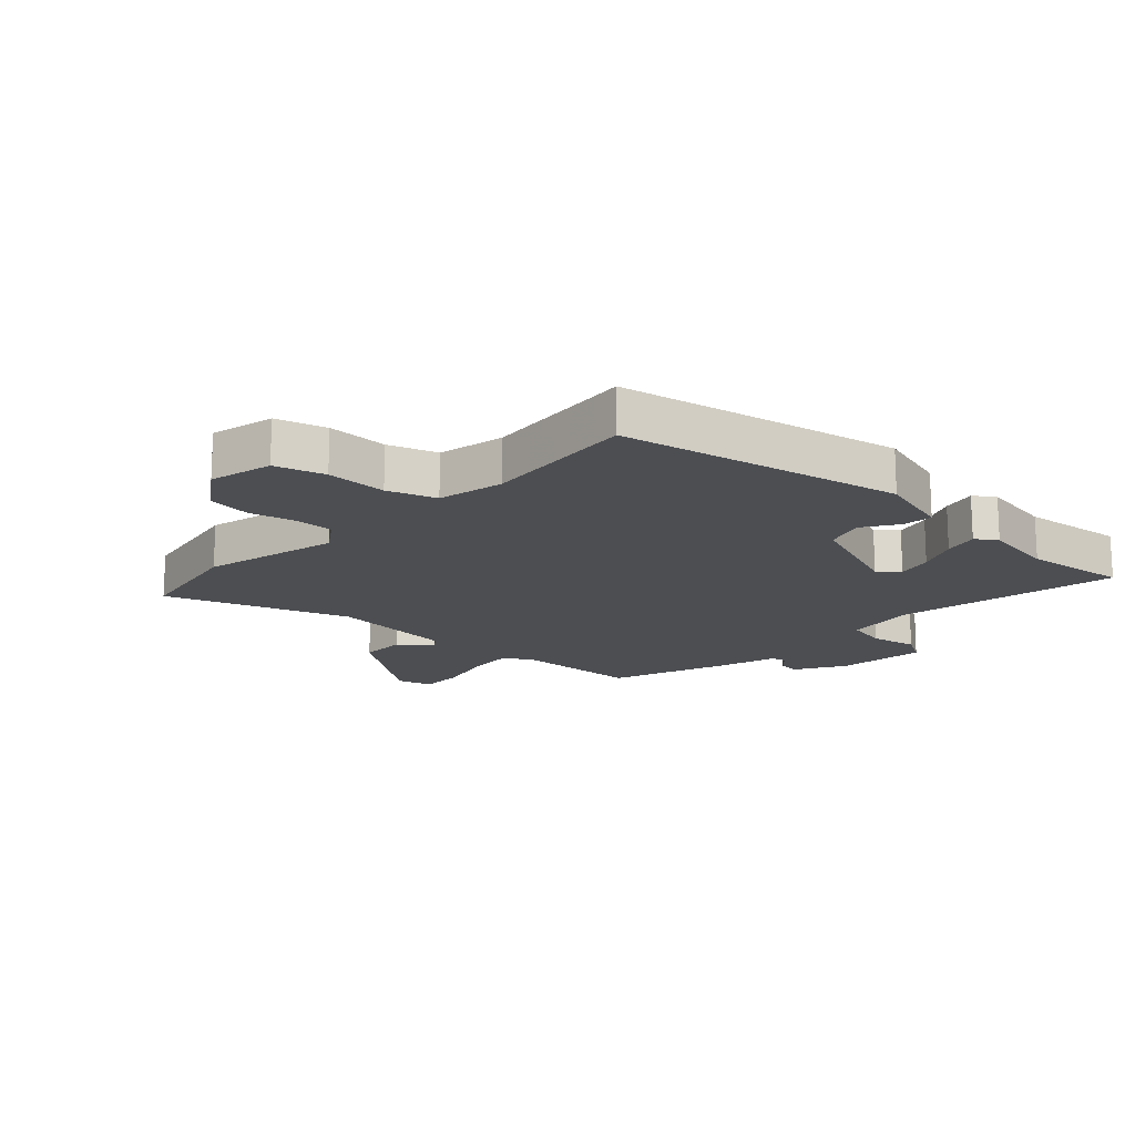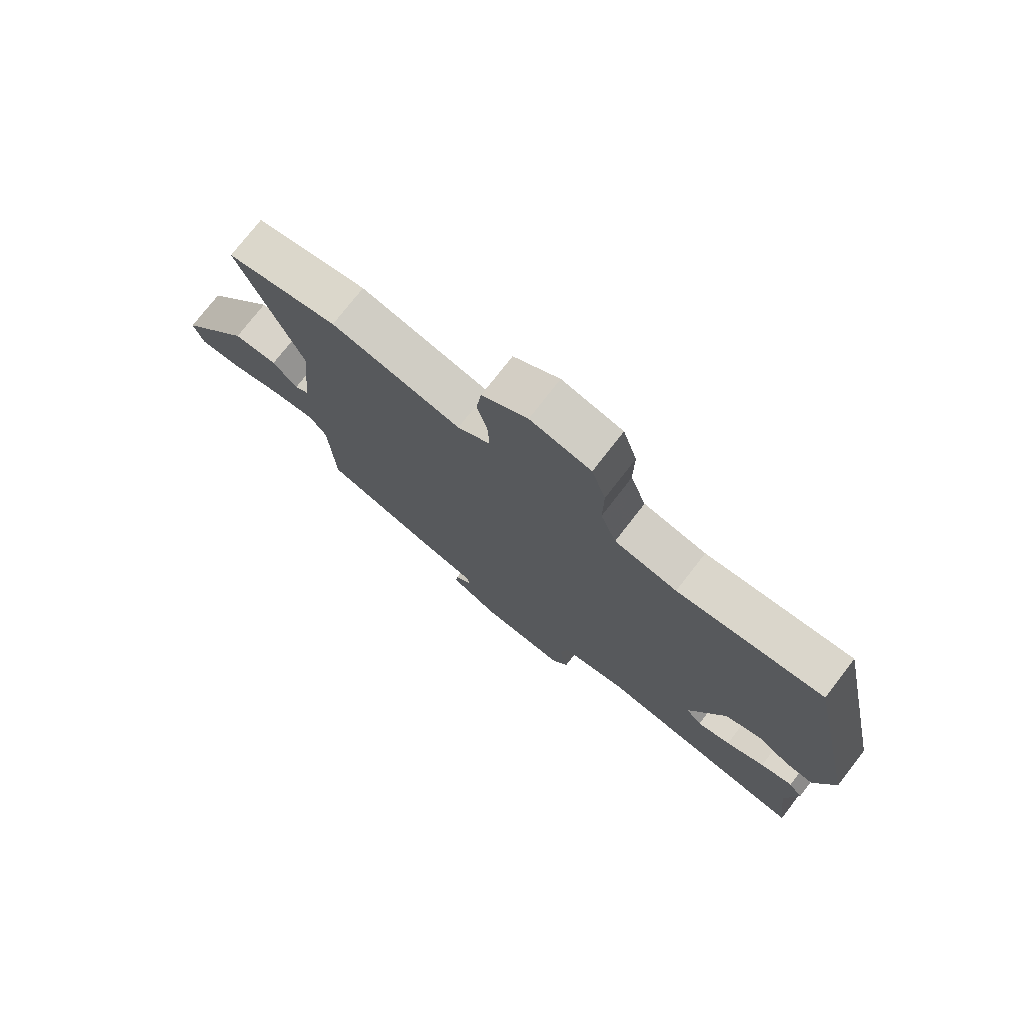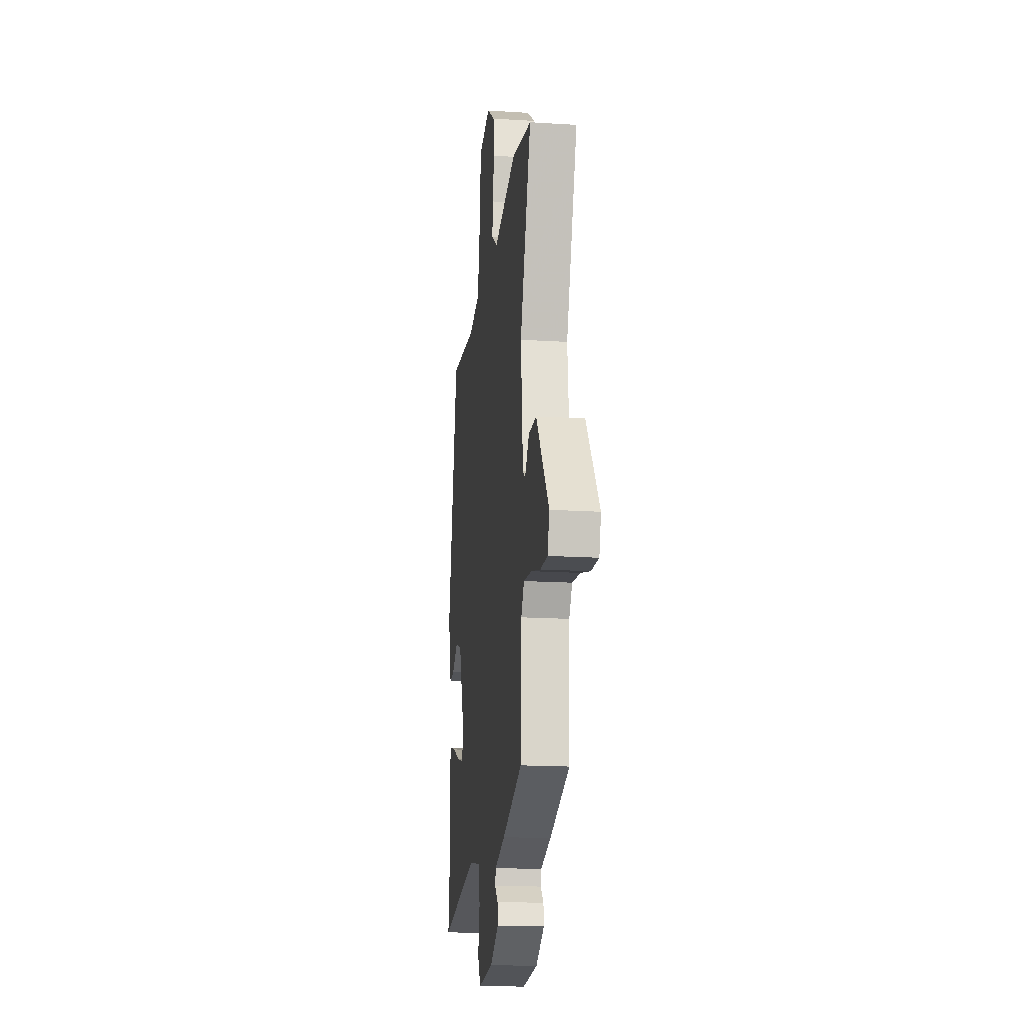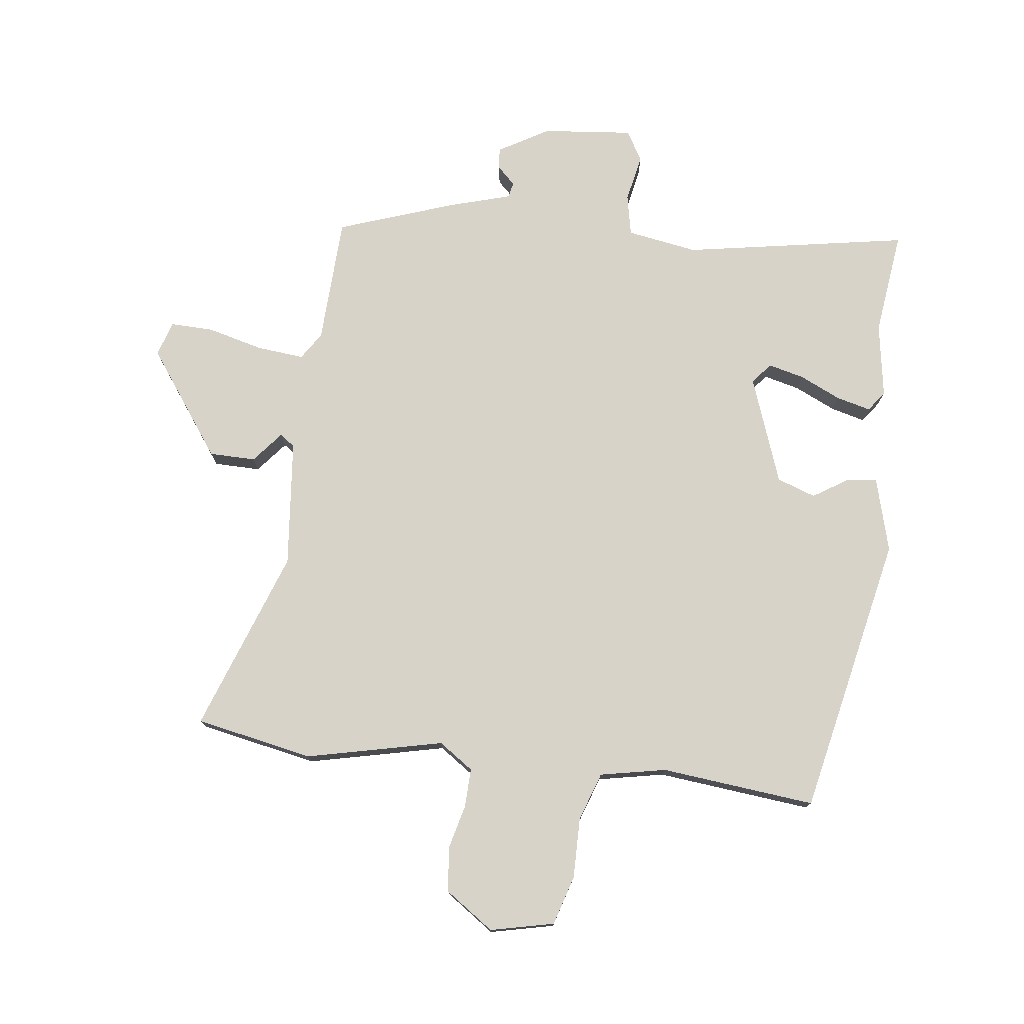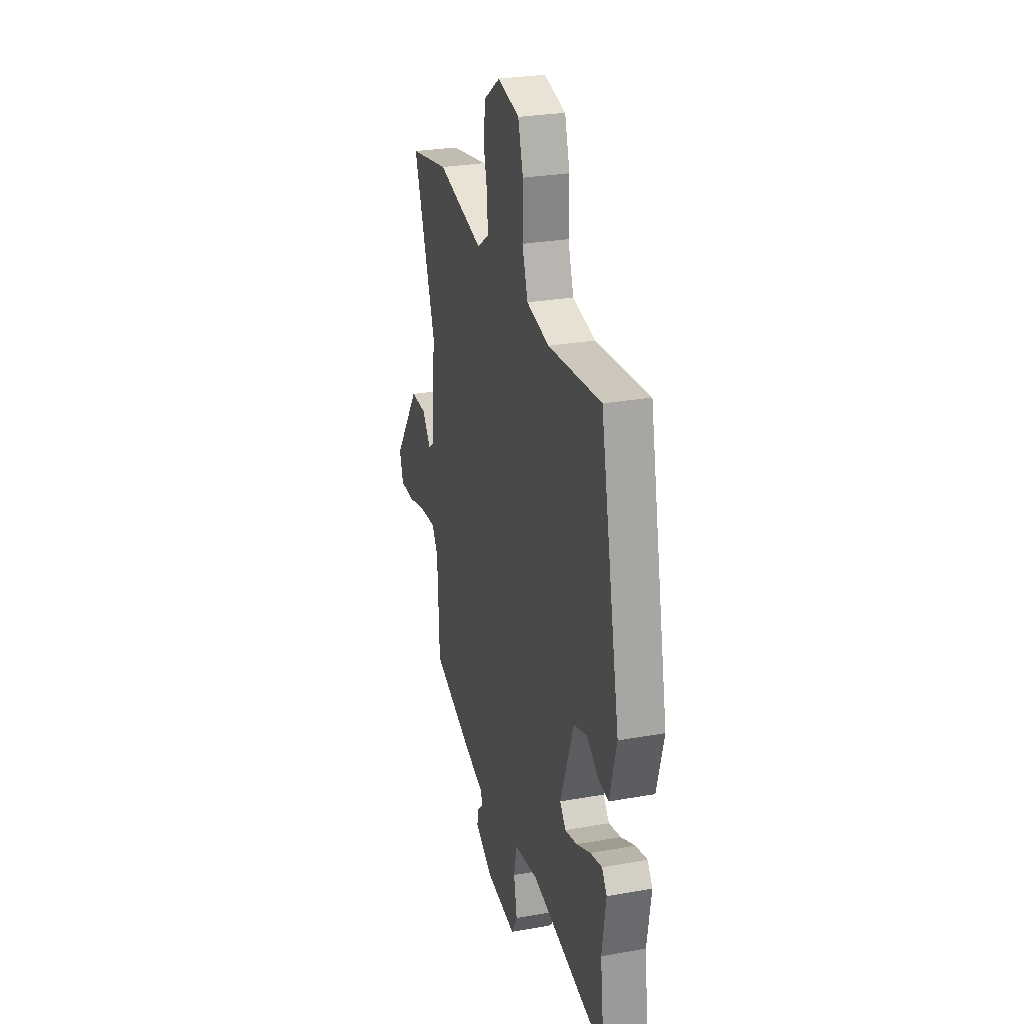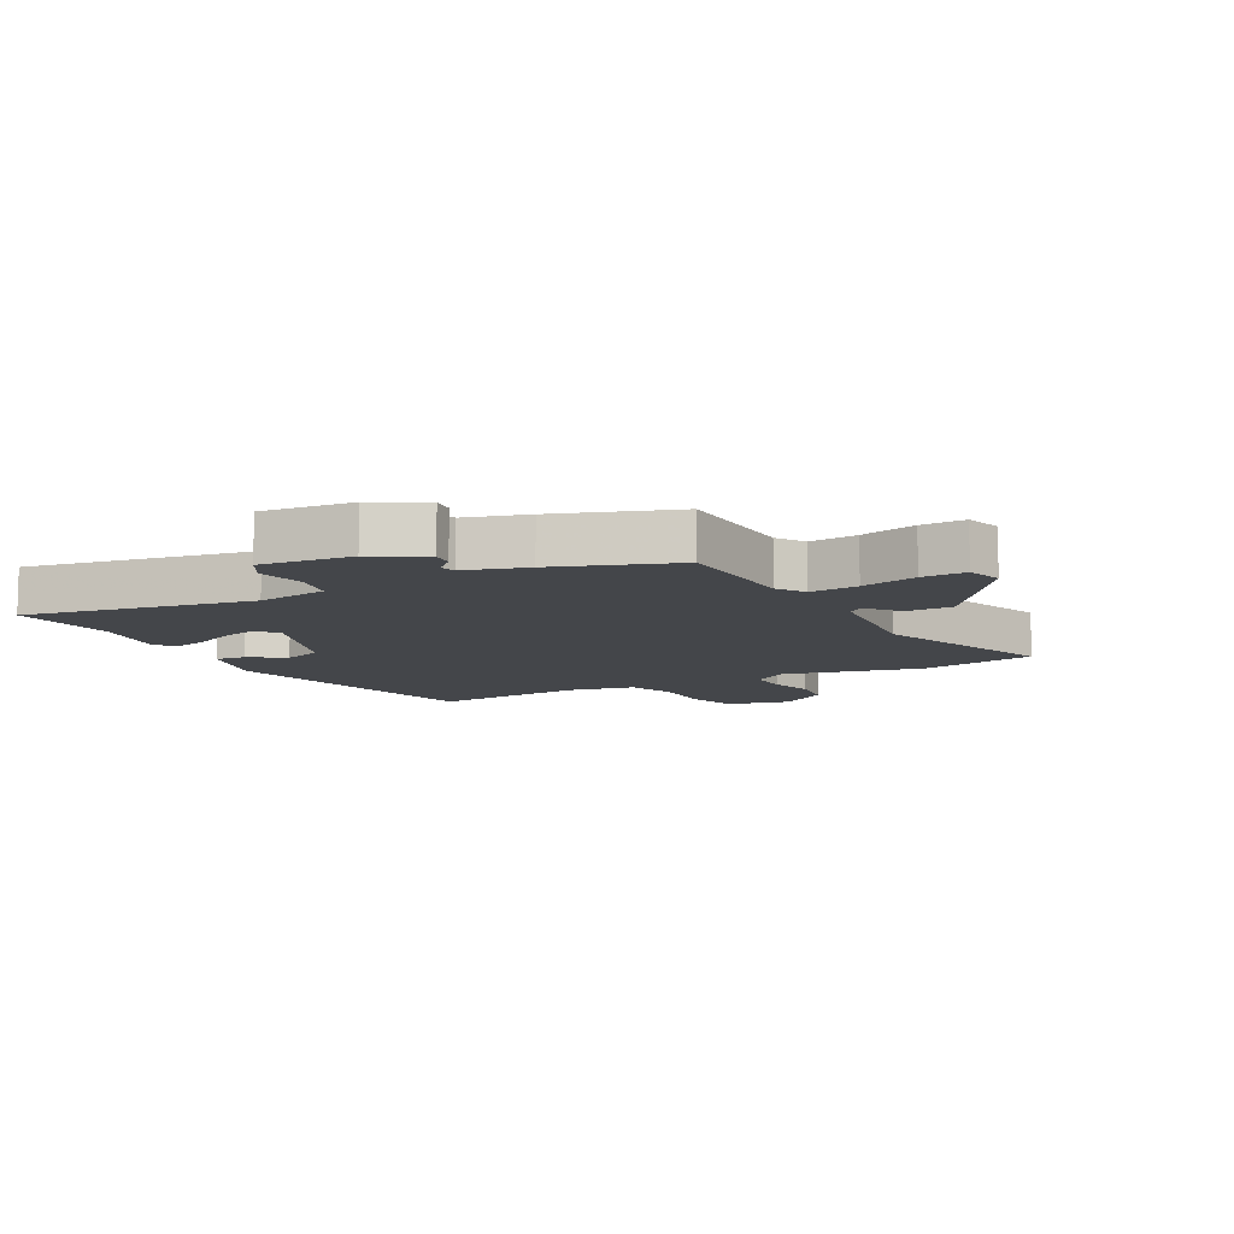
<metadata>
{"format":"obj","ext":"obj","renderer":"f3d","projection":"perspective","resolution":1024,"background":"white","views":[{"elev":-16.5,"azim":46.4,"up":"+Y"},{"elev":75.9,"azim":37.8,"up":"+Z"},{"elev":-17.4,"azim":-97.1,"up":"+Z"},{"elev":76.3,"azim":7.0,"up":"+Y"},{"elev":27.8,"azim":74.7,"up":"+Z"},{"elev":-9.7,"azim":-151.9,"up":"+Y"}]}
</metadata>
<code>
v -0.524 0.07 -0.478
v -0.533 0.07 -0.263
v -0.563 0.07 -0.217
v -0.643 0.07 -0.225
v -0.736 0.07 -0.249
v -0.809 0.07 -0.251
v -0.827 0.07 -0.192
v -0.699 0.07 -0.014
v -0.621 0.07 -0.013
v -0.578 0.07 -0.065
v -0.553 0.07 -0.047
v -0.532 0.07 0.167
v -0.642 0.07 0.472
v -0.445 0.07 0.511
v -0.215 0.07 0.459
v -0.157 0.07 0.499
v -0.159 0.07 0.564
v -0.178 0.07 0.64
v -0.169 0.07 0.714
v -0.088 0.07 0.77
v 0.019 0.07 0.746
v 0.044 0.07 0.663
v 0.043 0.07 0.561
v 0.071 0.07 0.48
v 0.182 0.07 0.458
v 0.442 0.07 0.485
v 0.541 0.07 0.013
v 0.507 0.07 -0.112
v 0.457 0.07 -0.107
v 0.397 0.07 -0.069
v 0.332 0.07 -0.092
v 0.267 0.07 -0.272
v 0.296 0.07 -0.306
v 0.356 0.07 -0.291
v 0.425 0.07 -0.259
v 0.483 0.07 -0.244
v 0.508 0.07 -0.278
v 0.488 0.07 -0.403
v 0.51 0.07 -0.579
v 0.132 0.07 -0.513
v 0.013 0.07 -0.533
v -0.001 0.07 -0.602
v 0.015 0.07 -0.681
v -0.014 0.07 -0.732
v -0.166 0.07 -0.717
v -0.251 0.07 -0.668
v -0.247 0.07 -0.632
v -0.217 0.07 -0.603
v -0.223 0.07 -0.577
v -0.326 0.07 -0.547
v -0.524 0 -0.478
v -0.533 0 -0.263
v -0.563 0 -0.217
v -0.643 0 -0.225
v -0.736 0 -0.249
v -0.809 0 -0.251
v -0.827 0 -0.192
v -0.699 0 -0.014
v -0.621 0 -0.013
v -0.578 0 -0.065
v -0.553 0 -0.047
v -0.532 0 0.167
v -0.642 0 0.472
v -0.445 0 0.511
v -0.215 0 0.459
v -0.157 0 0.499
v -0.159 0 0.564
v -0.178 0 0.64
v -0.169 0 0.714
v -0.088 0 0.77
v 0.019 0 0.746
v 0.044 0 0.663
v 0.043 0 0.561
v 0.071 0 0.48
v 0.182 0 0.458
v 0.442 0 0.485
v 0.541 0 0.013
v 0.507 0 -0.112
v 0.457 0 -0.107
v 0.397 0 -0.069
v 0.332 0 -0.092
v 0.267 0 -0.272
v 0.296 0 -0.306
v 0.356 0 -0.291
v 0.425 0 -0.259
v 0.483 0 -0.244
v 0.508 0 -0.278
v 0.488 0 -0.403
v 0.51 0 -0.579
v 0.132 0 -0.513
v 0.013 0 -0.533
v -0.001 0 -0.602
v 0.015 0 -0.681
v -0.014 0 -0.732
v -0.166 0 -0.717
v -0.251 0 -0.668
v -0.247 0 -0.632
v -0.217 0 -0.603
v -0.223 0 -0.577
v -0.326 0 -0.547
f 49 50 1 2
f 46 47 48
f 45 46 48
f 44 45 48
f 43 44 48
f 42 43 48
f 41 42 48 49
f 38 39 40
f 38 40 41
f 37 38 41
f 36 37 41
f 35 36 41
f 34 35 41
f 33 34 41 49
f 28 29 30
f 27 28 30
f 26 27 30
f 25 26 30
f 24 25 30 31
f 21 22 23
f 20 21 23
f 19 20 23
f 18 19 23
f 17 18 23
f 16 17 23 24
f 24 31 32
f 16 24 32
f 15 16 32
f 14 15 32
f 13 14 32
f 12 13 32
f 8 9 10
f 7 8 10
f 6 7 10
f 5 6 10
f 4 5 10
f 3 4 10 11
f 32 33 49
f 12 32 49
f 11 12 49
f 3 11 49
f 2 3 49
f 52 51 100 99
f 98 97 96
f 98 96 95
f 98 95 94
f 98 94 93
f 98 93 92
f 99 98 92 91
f 90 89 88
f 91 90 88
f 91 88 87
f 91 87 86
f 91 86 85
f 91 85 84
f 99 91 84 83
f 80 79 78
f 80 78 77
f 80 77 76
f 80 76 75
f 81 80 75 74
f 73 72 71
f 73 71 70
f 73 70 69
f 73 69 68
f 73 68 67
f 74 73 67 66
f 82 81 74
f 82 74 66
f 82 66 65
f 82 65 64
f 82 64 63
f 82 63 62
f 60 59 58
f 60 58 57
f 60 57 56
f 60 56 55
f 60 55 54
f 61 60 54 53
f 99 83 82
f 99 82 62
f 99 62 61
f 99 61 53
f 99 53 52
f 1 51 52 2
f 2 52 53 3
f 3 53 54 4
f 4 54 55 5
f 5 55 56 6
f 6 56 57 7
f 7 57 58 8
f 8 58 59 9
f 9 59 60 10
f 10 60 61 11
f 11 61 62 12
f 12 62 63 13
f 13 63 64 14
f 14 64 65 15
f 15 65 66 16
f 16 66 67 17
f 17 67 68 18
f 18 68 69 19
f 19 69 70 20
f 20 70 71 21
f 21 71 72 22
f 22 72 73 23
f 23 73 74 24
f 24 74 75 25
f 25 75 76 26
f 26 76 77 27
f 27 77 78 28
f 28 78 79 29
f 29 79 80 30
f 30 80 81 31
f 31 81 82 32
f 32 82 83 33
f 33 83 84 34
f 34 84 85 35
f 35 85 86 36
f 36 86 87 37
f 37 87 88 38
f 38 88 89 39
f 39 89 90 40
f 40 90 91 41
f 41 91 92 42
f 42 92 93 43
f 43 93 94 44
f 44 94 95 45
f 45 95 96 46
f 46 96 97 47
f 47 97 98 48
f 48 98 99 49
f 49 99 100 50
f 50 100 51 1

</code>
